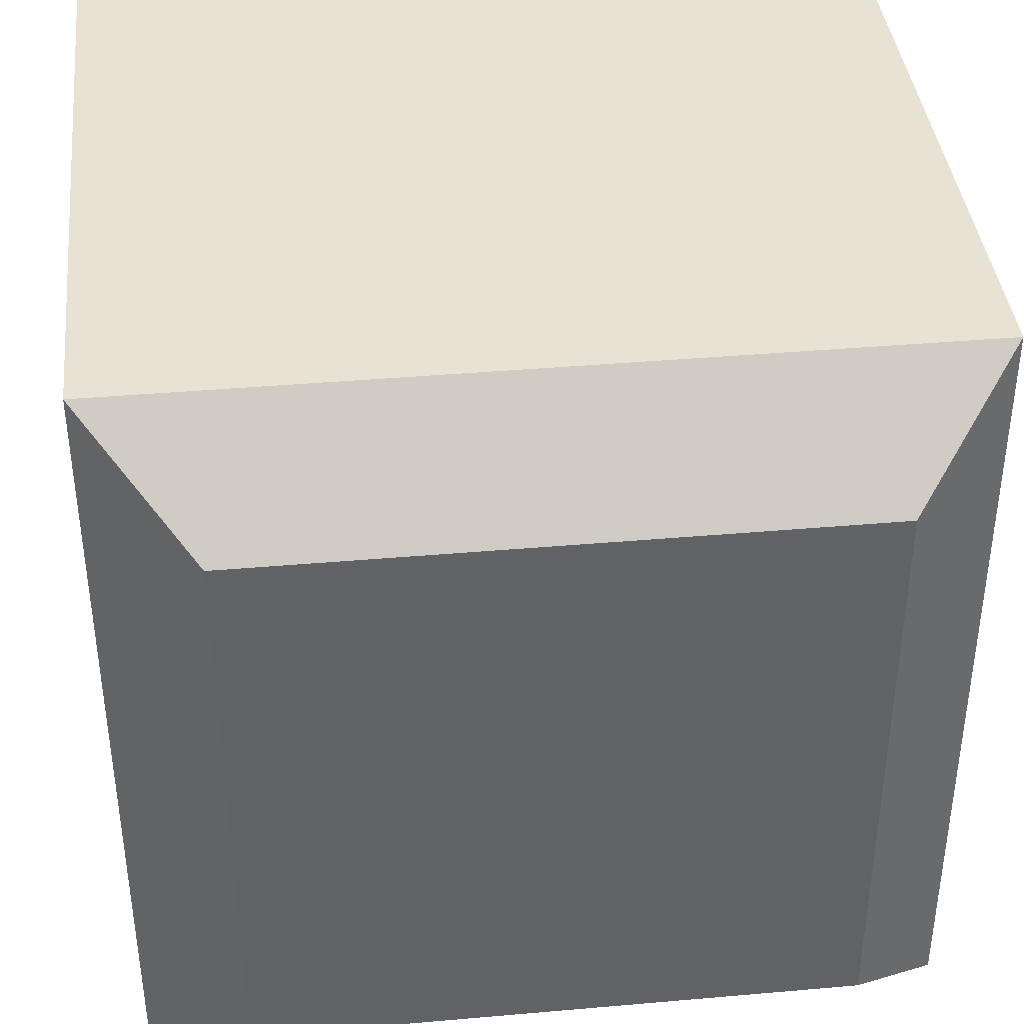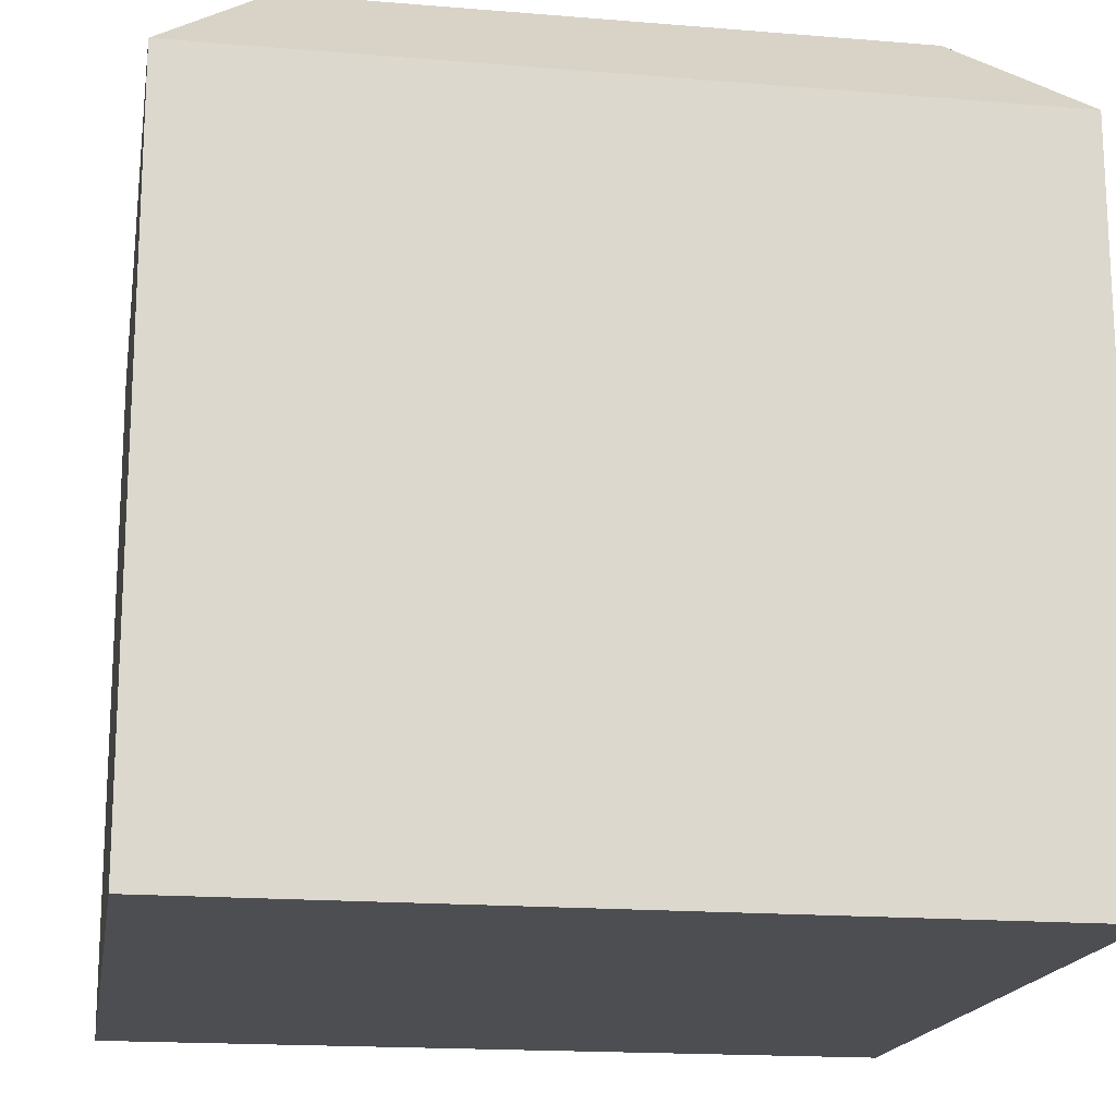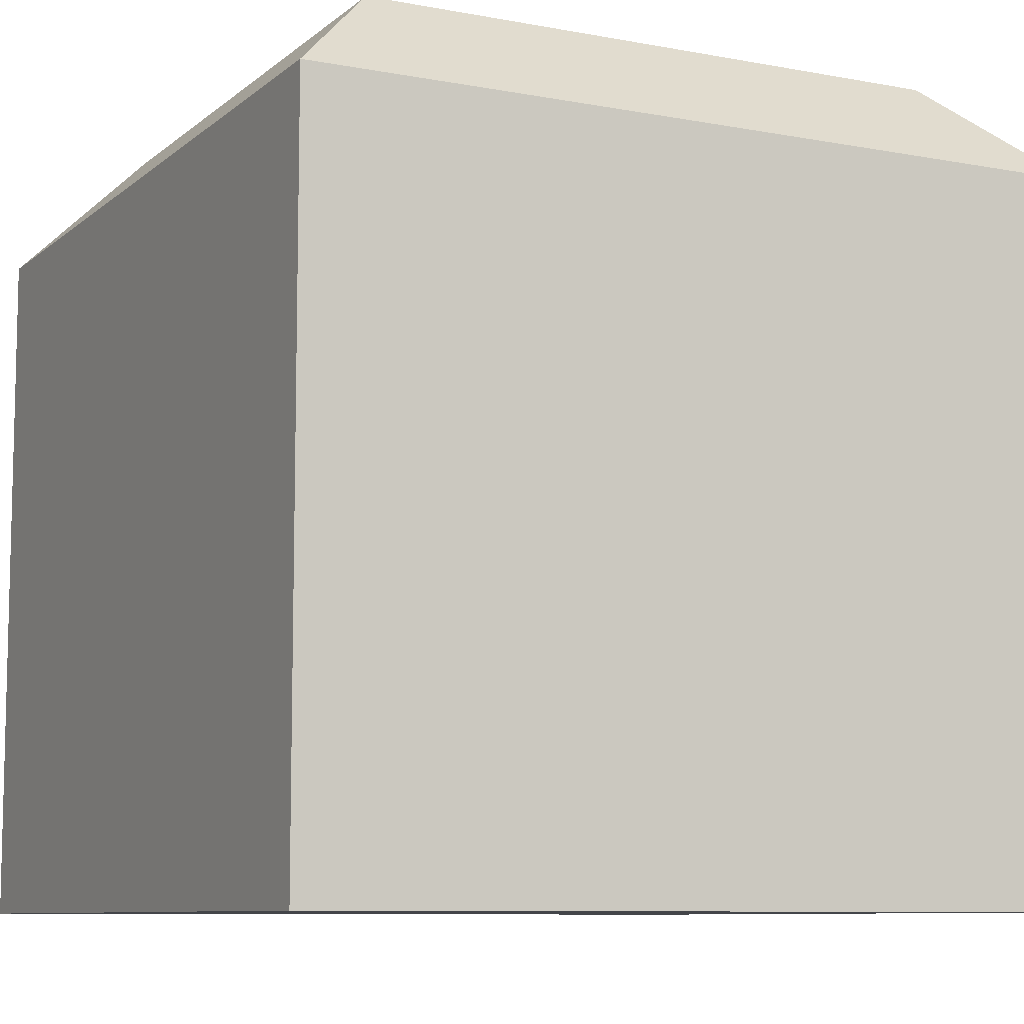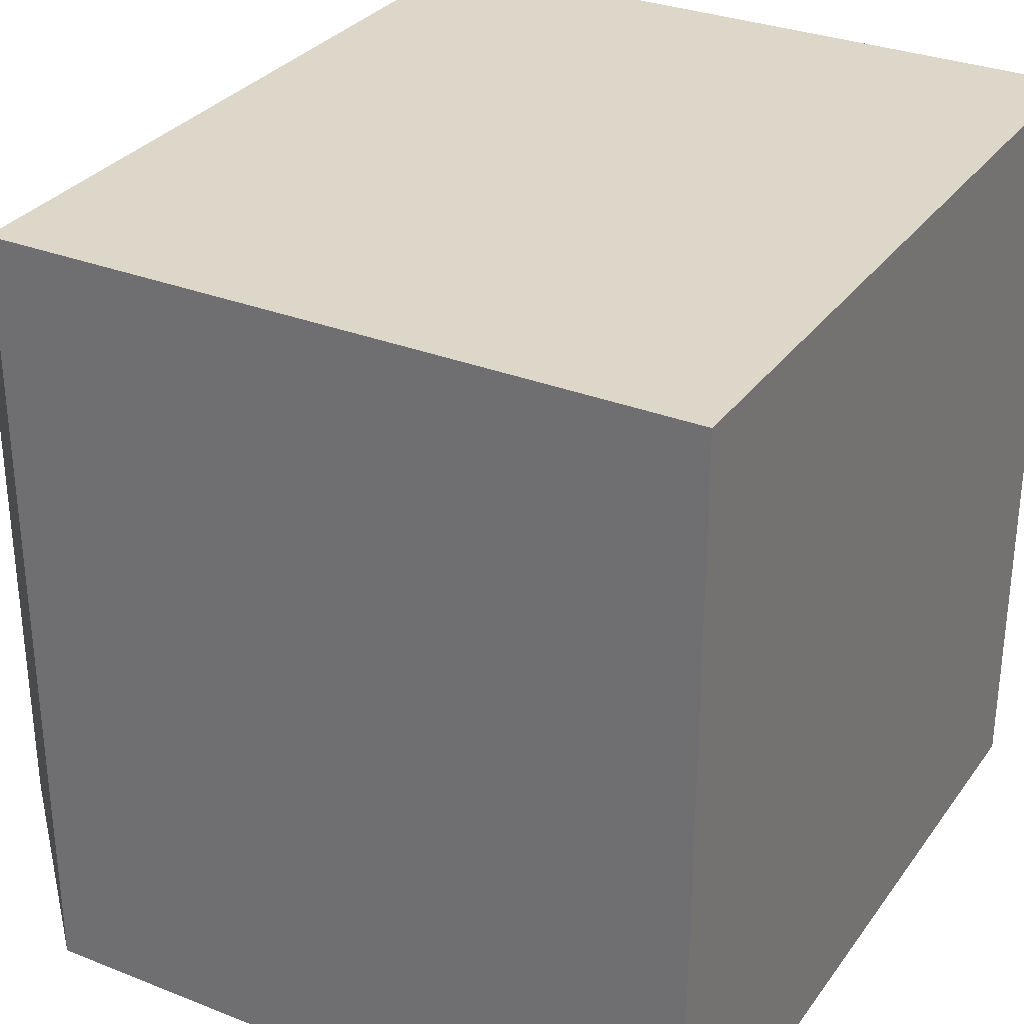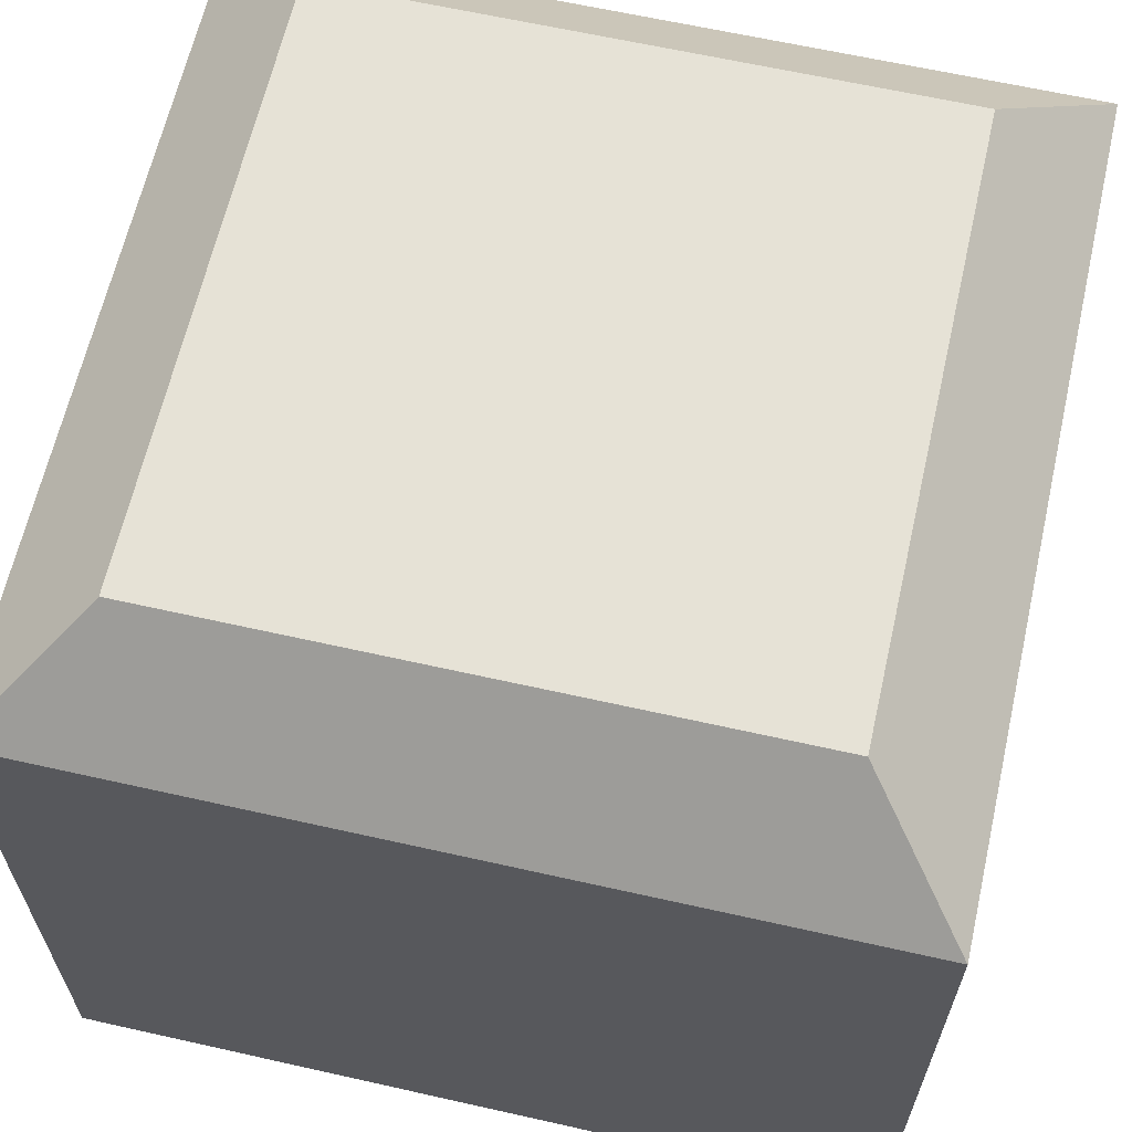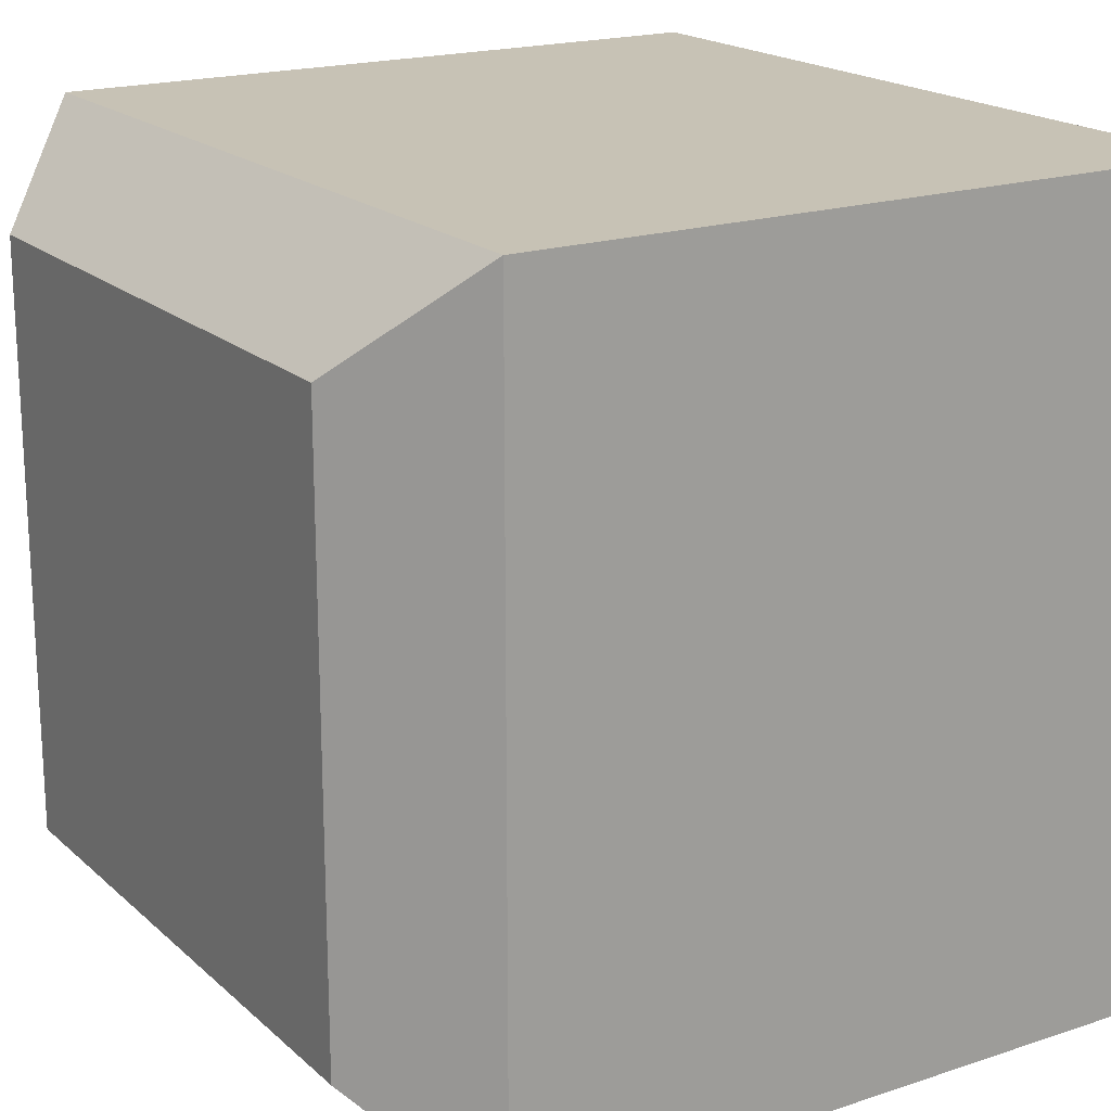
<metadata>
{"format":"obj","ext":"obj","renderer":"f3d","projection":"perspective","resolution":1024,"background":"white","views":[{"elev":39.8,"azim":173.8,"up":"+Z"},{"elev":-17.2,"azim":80.6,"up":"+Y"},{"elev":-8.8,"azim":-27.0,"up":"+Y"},{"elev":30.9,"azim":-60.5,"up":"+Z"},{"elev":63.8,"azim":12.8,"up":"+Y"},{"elev":19.0,"azim":-122.1,"up":"+Z"}]}
</metadata>
<code>
o Cube
v 1 -1 -1
v 1 -1 1
v -1 -1 -1
v -1 -1 1
v 0.7384 1 -0.7384
v 1 0.7384 -1
v 0.7384 1 0.7384
v 1 0.7384 1
v -0.7384 1 -0.7384
v -1 0.7384 -1
v -0.7384 1 0.7384
v -1 0.7384 1
f 8 4 2
f 12 3 4
f 1 4 3
f 9 7 5
f 6 2 1
f 11 8 7
f 7 6 5
f 9 12 11
f 5 10 9
f 10 1 3
f 8 12 4
f 12 10 3
f 1 2 4
f 9 11 7
f 6 8 2
f 11 12 8
f 7 8 6
f 9 10 12
f 5 6 10
f 10 6 1

</code>
